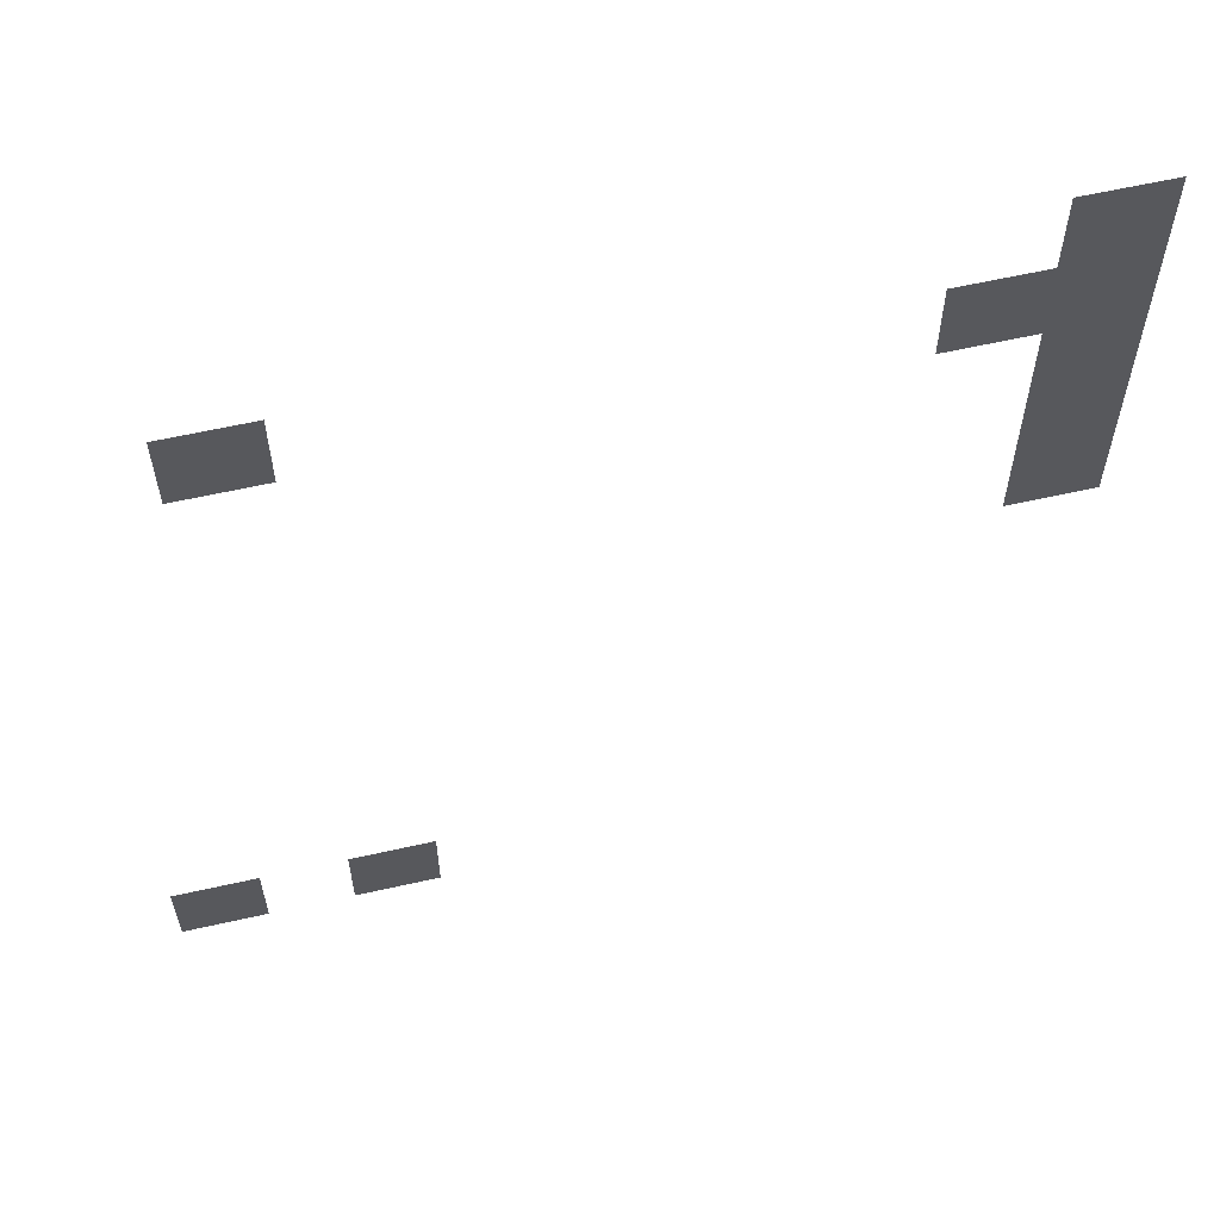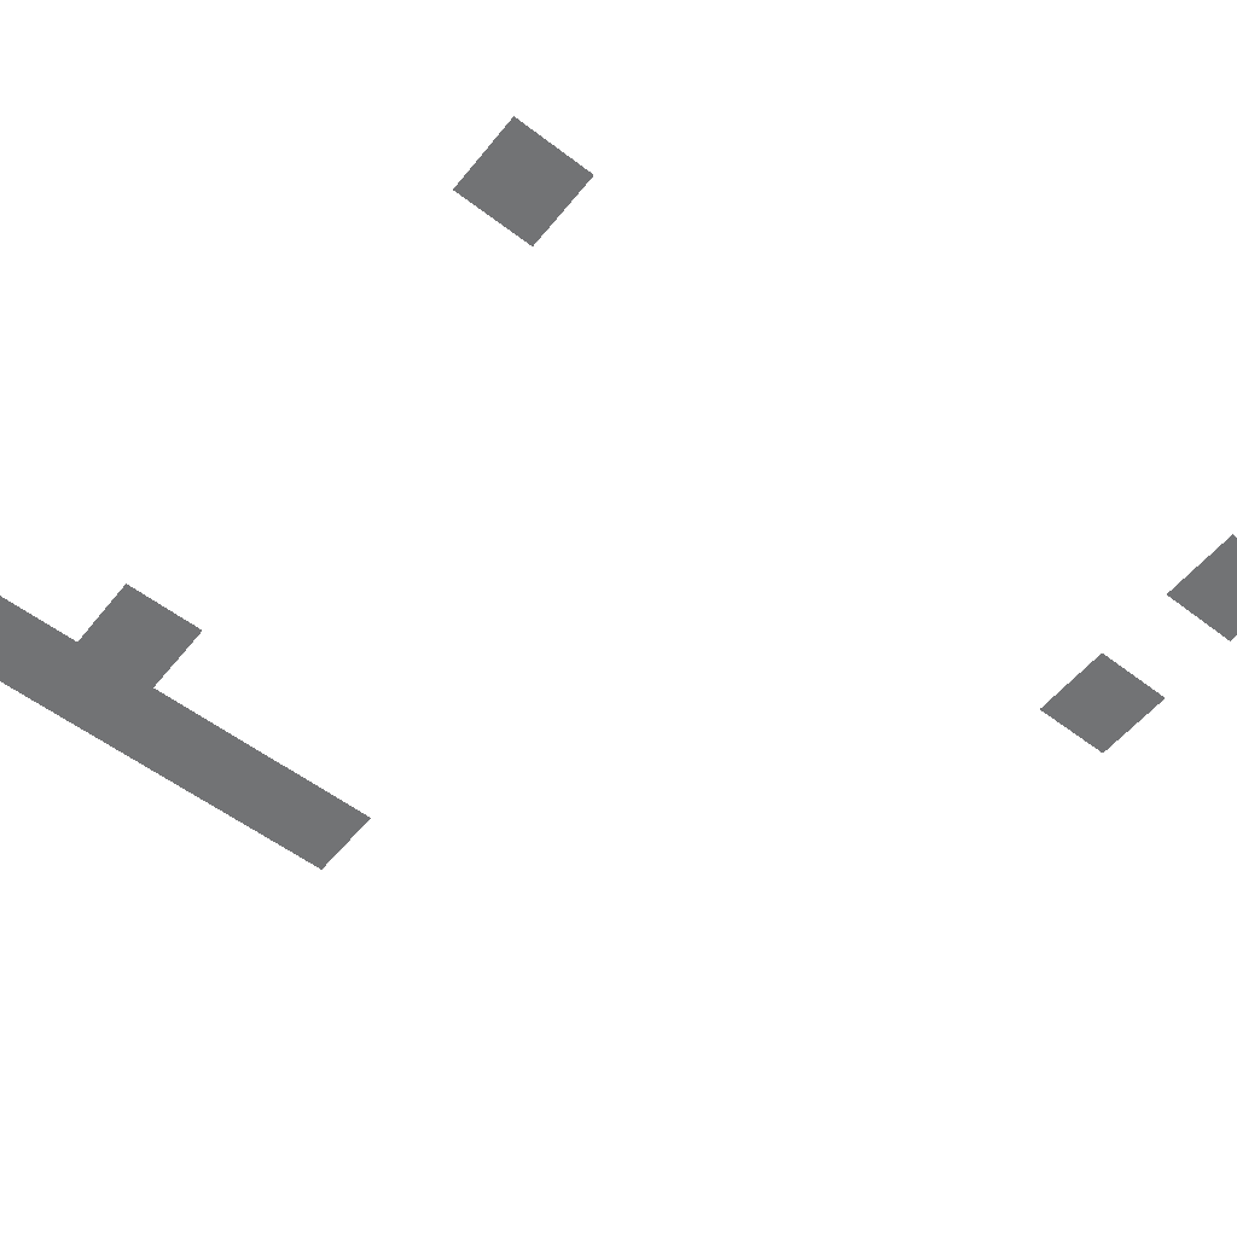
<metadata>
{"format":"obj","ext":"obj","renderer":"f3d","projection":"perspective","resolution":1024,"background":"white","views":[{"elev":60.8,"azim":-13.0,"up":"+Y"},{"elev":-55.7,"azim":-128.6,"up":"+Z"}]}
</metadata>
<code>
v -96 -96 0
v -128 -96 0
v -128 -64 0
v -96 -64 0
v -96 -128 0
v -128 -128 0
v -128 -96 0
v -96 -96 0
v -128 -128 0
v -160 -128 0
v -160 -96 0
v -128 -96 0
v -352 -128 0
v -384 -128 0
v -384 -96 0
v -352 -96 0
v -96 -160 0
v -128 -160 0
v -128 -128 0
v -96 -128 0
v -96 -192 0
v -128 -192 0
v -128 -160 0
v -96 -160 0
v -96 -224 0
v -128 -224 0
v -128 -192 0
v -96 -192 0
v -320 -416 0
v -352 -416 0
v -352 -384 0
v -320 -384 0
v -384 -416 0
v -416 -416 0
v -416 -384 0
v -384 -384 0
g floor5_mesh_0009
f 1 2 3 4
f 5 6 7 8
f 9 10 11 12
f 13 14 15 16
f 17 18 19 20
f 21 22 23 24
f 25 26 27 28
f 29 30 31 32
f 33 34 35 36

</code>
